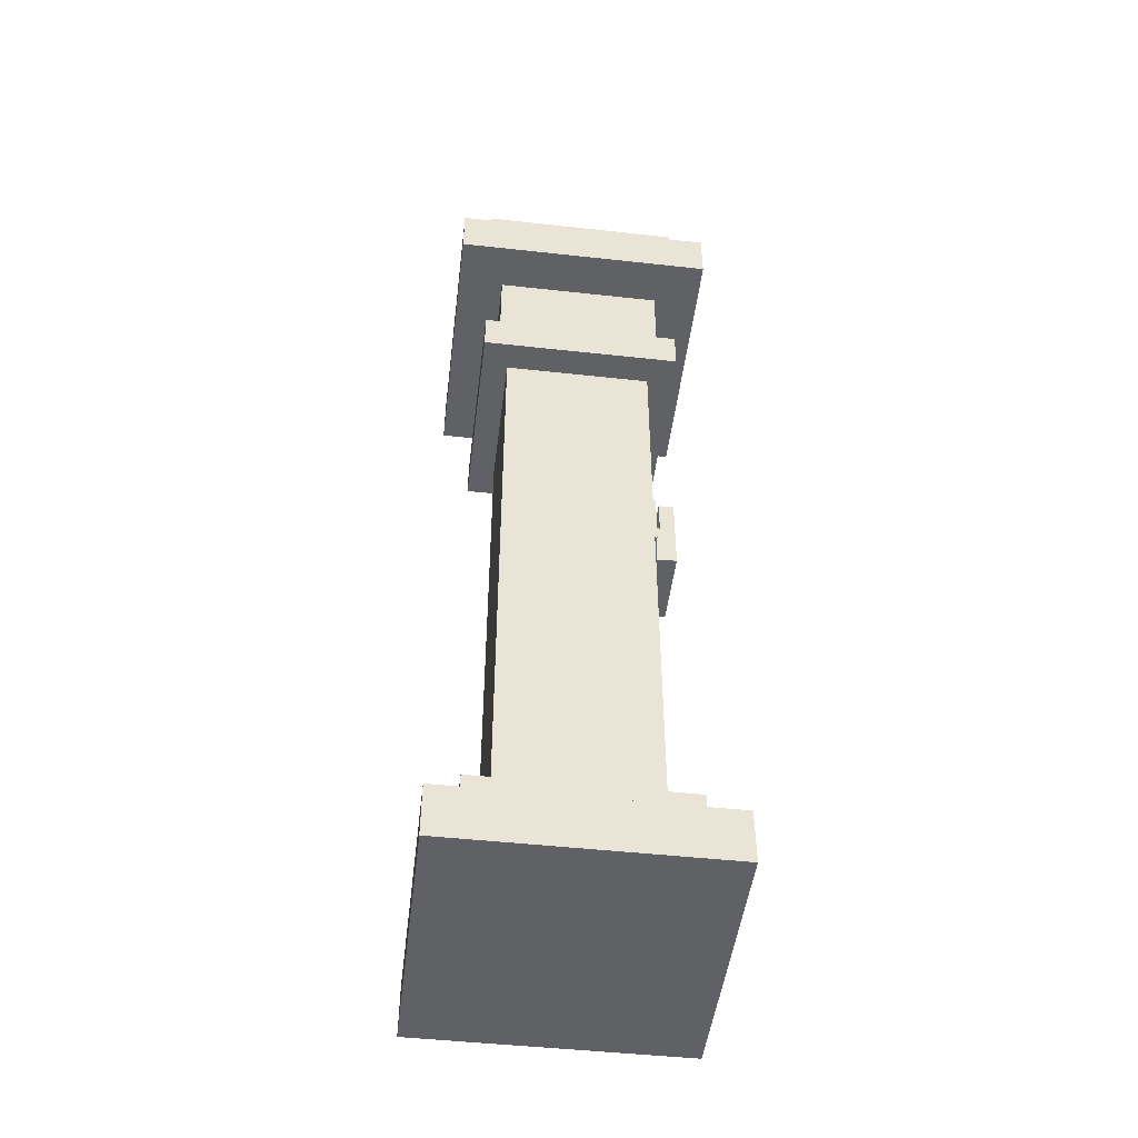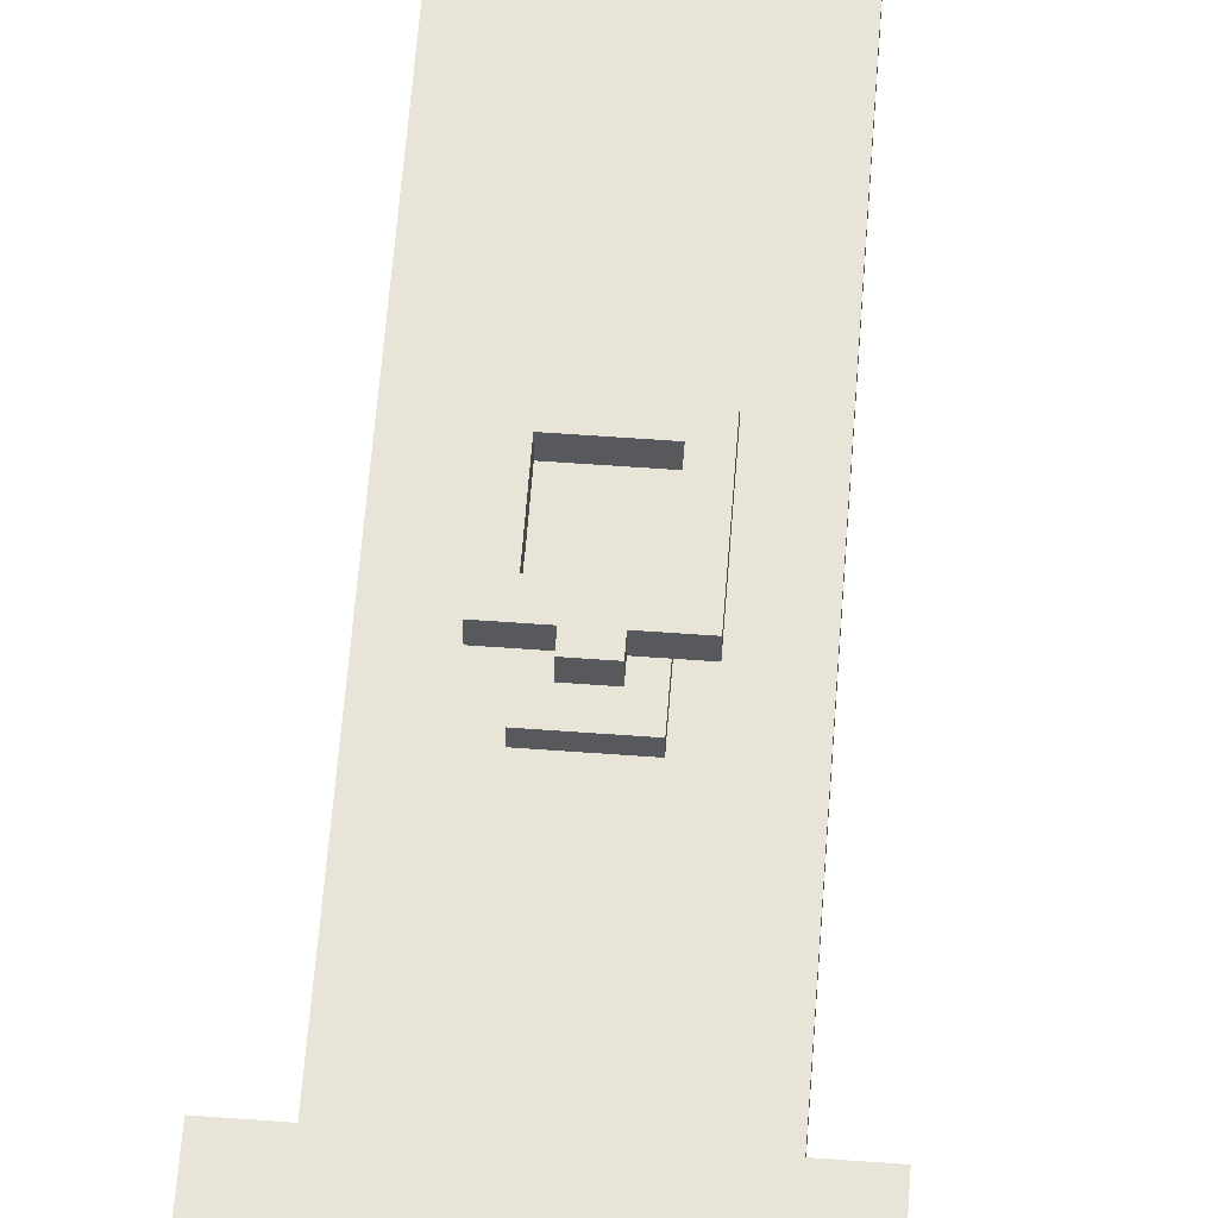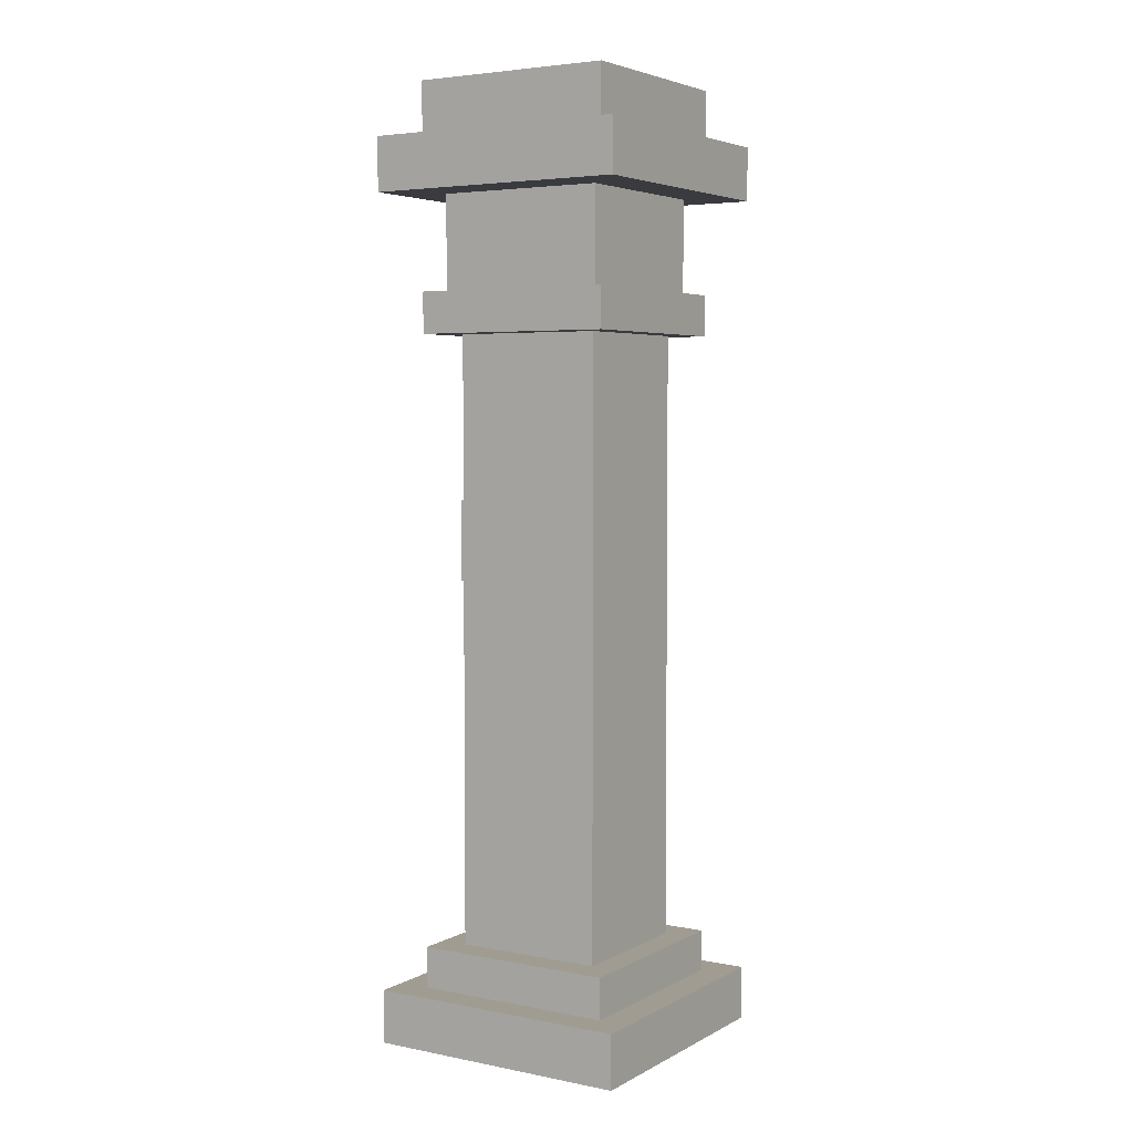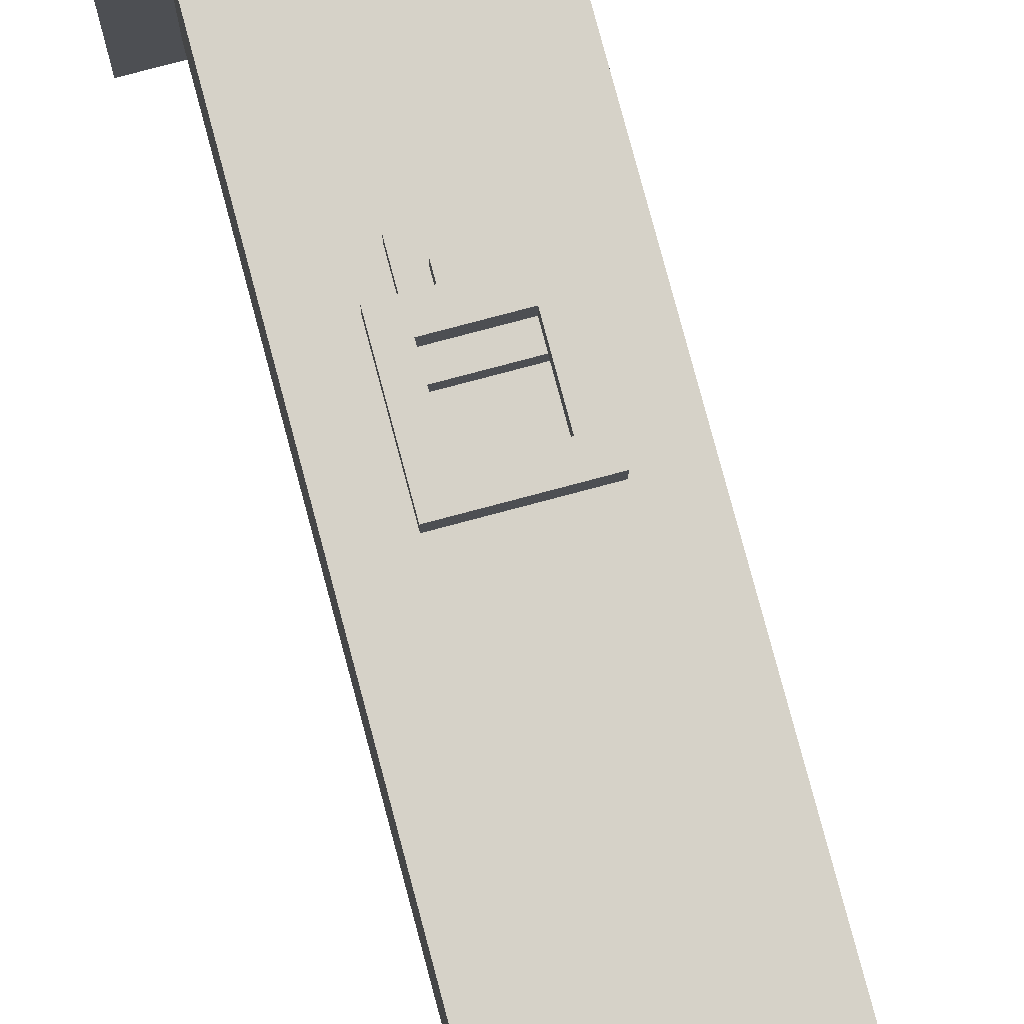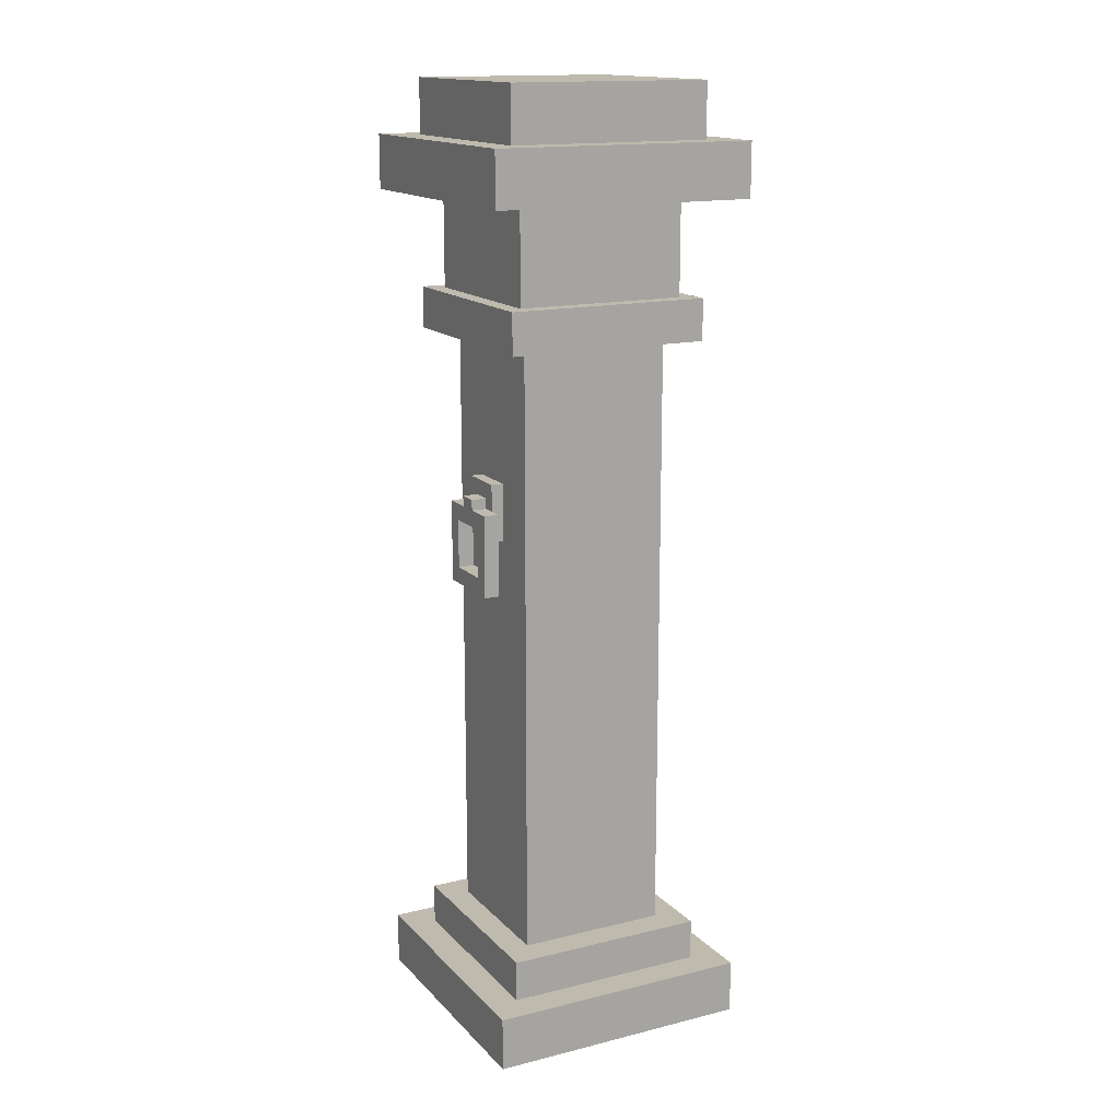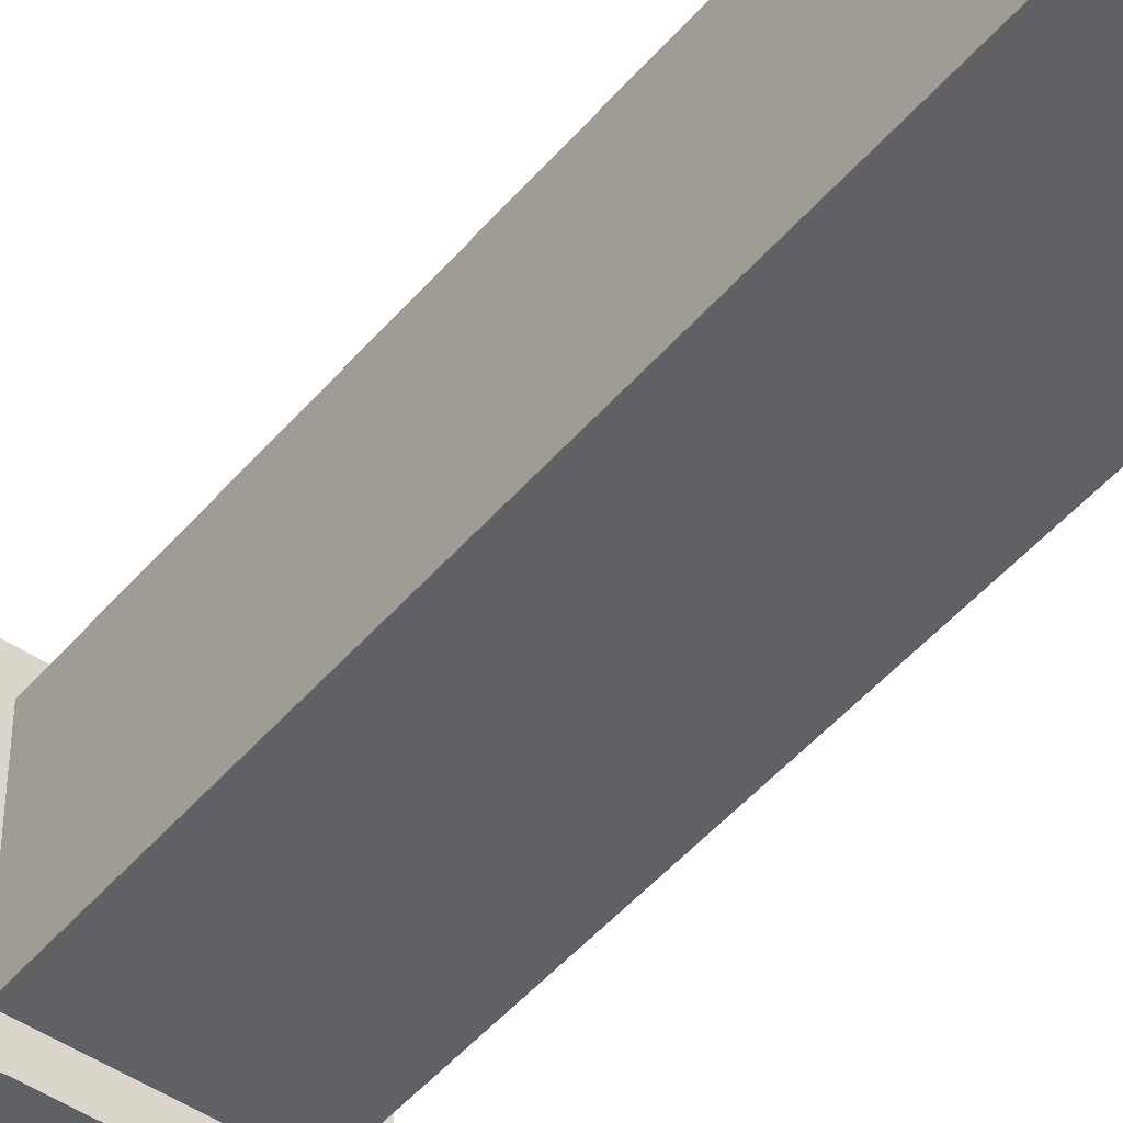
<metadata>
{"format":"obj","ext":"obj","renderer":"f3d","projection":"perspective","resolution":1024,"background":"white","views":[{"elev":-48.4,"azim":-97.0,"up":"+Y"},{"elev":59.9,"azim":-175.7,"up":"+Z"},{"elev":4.4,"azim":122.2,"up":"+Y"},{"elev":78.2,"azim":-14.9,"up":"+Z"},{"elev":15.5,"azim":62.6,"up":"+Y"},{"elev":-47.0,"azim":-37.7,"up":"+Z"}]}
</metadata>
<code>
v 0.6982 0.2828 0.6982
v -0.6982 0.2828 0.6982
v -0.6982 0.2828 -0.6982
v 0.6982 0.2828 -0.6982
v -0.6982 -7.451e-09 -0.6982
v -0.6982 3.725e-09 0.6982
v 0.6982 -7.451e-09 0.6982
v 0.6982 -7.451e-09 -0.6982
v -0.5358 0.4998 -0.5358
v 0.5358 0.4998 -0.5358
v 0.5358 0.4998 0.5358
v -0.5358 0.4998 0.5358
v -0.5358 0.2828 0.5358
v -0.5358 0.4998 0.5358
v 0.5358 0.4998 0.5358
v 0.5358 0.2828 0.5358
v 0.5358 0.2828 0.5358
v 0.5358 0.4998 0.5358
v 0.5358 0.4998 -0.5358
v 0.5358 0.2828 -0.5358
v 0.5358 0.4998 -0.5358
v -0.5358 0.4998 -0.5358
v -0.5358 0.2828 -0.5358
v 0.5358 0.2828 -0.5358
v -0.5358 0.2828 -0.5358
v -0.5358 0.4998 -0.5358
v -0.5358 0.4998 0.5358
v -0.5358 0.2828 0.5358
v -0.5358 3.938 -0.5358
v 0.5358 3.938 -0.5358
v 0.5358 3.938 0.5358
v -0.5358 3.938 0.5358
v -0.5358 3.721 0.5358
v -0.5358 3.938 0.5358
v 0.5358 3.938 0.5358
v 0.5358 3.721 0.5358
v 0.5358 3.721 0.5358
v 0.5358 3.938 0.5358
v 0.5358 3.938 -0.5358
v 0.5358 3.721 -0.5358
v 0.5358 3.938 -0.5358
v -0.5358 3.938 -0.5358
v -0.5358 3.721 -0.5358
v 0.5358 3.721 -0.5358
v -0.5358 3.721 -0.5358
v -0.5358 3.938 -0.5358
v -0.5358 3.938 0.5358
v -0.5358 3.721 0.5358
v 0.5358 3.721 0.5358
v 0.5358 3.721 -0.5358
v -0.5358 3.721 -0.5358
v -0.5358 3.721 0.5358
v 0.6982 4.722 0.6982
v -0.6982 4.722 0.6982
v -0.6982 4.722 -0.6982
v 0.6982 4.722 -0.6982
v -0.6982 4.439 0.6982
v -0.6982 4.722 0.6982
v 0.6982 4.722 0.6982
v 0.6982 4.439 0.6982
v 0.6982 4.439 0.6982
v 0.6982 4.722 0.6982
v 0.6982 4.722 -0.6982
v 0.6982 4.439 -0.6982
v 0.6982 4.722 -0.6982
v -0.6982 4.722 -0.6982
v -0.6982 4.439 -0.6982
v 0.6982 4.439 -0.6982
v -0.6982 4.439 -0.6982
v -0.6982 4.722 -0.6982
v -0.6982 4.722 0.6982
v -0.6982 4.439 0.6982
v -0.6982 4.439 -0.6982
v -0.6982 4.439 0.6982
v 0.6982 4.439 0.6982
v 0.6982 4.439 -0.6982
v -0.5358 5.01 -0.5358
v 0.5358 5.01 -0.5358
v 0.5358 5.01 0.5358
v -0.5358 5.01 0.5358
v -0.5358 4.722 0.5358
v -0.5358 5.01 0.5358
v 0.5358 5.01 0.5358
v 0.5358 4.722 0.5358
v 0.5358 5.01 0.5358
v 0.5358 5.01 -0.5358
v 0.5358 4.722 -0.5358
v 0.5358 4.722 0.5358
v 0.5358 4.722 -0.5358
v 0.5358 5.01 -0.5358
v -0.5358 5.01 -0.5358
v -0.5358 4.722 -0.5358
v -0.5358 4.722 -0.5358
v -0.5358 5.01 -0.5358
v -0.5358 5.01 0.5358
v -0.5358 4.722 0.5358
v -0.4488 3.938 0.4488
v -0.4488 4.439 0.4488
v 0.4488 4.439 0.4488
v 0.4488 3.938 0.4488
v 0.4488 3.938 0.4488
v 0.4488 4.439 0.4488
v 0.4488 4.439 -0.4488
v 0.4488 3.938 -0.4488
v 0.4488 4.439 -0.4488
v -0.4488 4.439 -0.4488
v -0.4488 3.938 -0.4488
v 0.4488 3.938 -0.4488
v -0.4488 3.938 -0.4488
v -0.4488 4.439 -0.4488
v -0.4488 4.439 0.4488
v -0.4488 3.938 0.4488
v -0.3809 2.324 0.3957
v -0.3809 1.461 0.3957
v -0.3809 1.461 -0.3957
v -0.3809 2.324 -0.3957
v 0.3809 2.324 0.3957
v 0.3809 1.461 0.3957
v -0.3809 1.461 0.3957
v -0.3809 2.324 0.3957
v -0.3809 3.639 0.3957
v -0.3809 2.407 0.3957
v -0.3809 2.407 -0.3957
v -0.3809 3.639 -0.3957
v 0.3809 3.639 0.3957
v 0.3809 2.407 0.3957
v -0.3809 2.407 0.3957
v -0.3809 3.639 0.3957
v 0.3809 1.365 -0.3957
v 0.3809 0.4998 -0.3957
v 0.3809 0.4998 0.3957
v 0.3809 1.365 0.3957
v -0.3809 1.365 0.3957
v -0.3809 0.4998 0.3957
v -0.3809 0.4998 -0.3957
v -0.3809 1.365 -0.3957
v 0.3809 1.365 0.3957
v 0.3809 0.4998 0.3957
v -0.3809 0.4998 0.3957
v -0.3809 1.365 0.3957
v -0.1235 2.992 0.4593
v 0.1235 2.992 0.4593
v 0.1235 2.688 0.4593
v -0.1235 2.688 0.4593
v -0.1235 2.688 0.4593
v -0.1235 2.688 0.3957
v -0.1235 2.992 0.3957
v -0.1235 2.992 0.4593
v 0.1235 2.688 0.4593
v 0.1235 2.688 0.3957
v -0.1235 2.688 0.3957
v -0.1235 2.688 0.4593
v 0.1235 2.992 0.4593
v 0.1235 2.992 0.3957
v 0.1235 2.688 0.3957
v 0.1235 2.688 0.4593
v -0.1235 2.992 0.4593
v -0.1235 2.992 0.3957
v 0.1235 2.992 0.3957
v 0.1235 2.992 0.4593
v -0.2005 2.417 0.5394
v -0.2005 2.417 0.4593
v -0.2005 2.852 0.4593
v -0.2005 2.852 0.5394
v -0.2005 2.417 0.4593
v -0.2005 2.417 0.5394
v 0.2005 2.417 0.5394
v 0.2005 2.417 0.4593
v 0.2005 2.852 0.5394
v 0.2005 2.852 0.4593
v 0.2005 2.417 0.4593
v 0.2005 2.417 0.5394
v 0.05369 2.852 0.5394
v 0.05369 2.852 0.4593
v 0.2005 2.852 0.4593
v 0.2005 2.852 0.5394
v -0.2005 2.852 0.5394
v -0.2005 2.852 0.4593
v -0.0537 2.852 0.4593
v -0.0537 2.852 0.5394
v 0.05369 2.907 0.5394
v -0.0537 2.907 0.5394
v -0.0537 2.907 0.4593
v 0.05369 2.907 0.4593
v 0.05369 2.852 0.5394
v 0.05369 2.907 0.5394
v 0.05369 2.907 0.4593
v 0.05369 2.852 0.4593
v 0.05369 2.852 0.4593
v 0.05369 2.907 0.4593
v -0.0537 2.907 0.4593
v -0.0537 2.852 0.4593
v -0.0537 2.852 0.4593
v -0.0537 2.907 0.4593
v -0.0537 2.907 0.5394
v -0.0537 2.852 0.5394
v -0.0537 2.852 0.5394
v -0.0537 2.907 0.5394
v 0.05369 2.907 0.5394
v 0.05369 2.852 0.5394
v -0.119 2.763 0.5394
v 0.119 2.763 0.5394
v 0.2005 2.852 0.5394
v 0.2005 2.417 0.5394
v 0.119 2.505 0.5394
v -0.2005 2.417 0.5394
v -0.119 2.505 0.5394
v -0.2005 2.852 0.5394
v 0.3809 2.324 -0.3957
v 0.3809 1.461 -0.3957
v 0.3809 1.461 0.3957
v 0.3809 2.324 0.3957
v -0.3809 2.324 -0.3957
v -0.3809 1.461 -0.3957
v 0.3809 1.461 -0.3957
v 0.3809 2.324 -0.3957
v 0.3809 3.639 -0.3957
v 0.3809 2.407 -0.3957
v 0.3809 2.407 0.3957
v 0.3809 3.639 0.3957
v -0.3809 3.639 -0.3957
v -0.3809 2.407 -0.3957
v 0.3809 2.407 -0.3957
v 0.3809 3.639 -0.3957
v -0.3809 1.365 -0.3957
v -0.3809 0.4998 -0.3957
v 0.3809 0.4998 -0.3957
v 0.3809 1.365 -0.3957
v -0.3809 1.461 0.3957
v 0.3809 1.461 0.3957
v 0.3809 1.365 0.3957
v -0.3809 1.365 0.3957
v -0.3809 1.461 0.3957
v -0.3809 1.365 0.3957
v -0.3809 1.365 -0.3957
v -0.3809 1.461 -0.3957
v 0.3809 1.461 -0.3957
v -0.3809 1.461 -0.3957
v -0.3809 1.365 -0.3957
v 0.3809 1.365 -0.3957
v 0.3809 1.461 -0.3957
v 0.3809 1.365 -0.3957
v 0.3809 1.365 0.3957
v 0.3809 1.461 0.3957
v -0.3809 2.407 0.3957
v 0.3809 2.407 0.3957
v 0.3809 2.324 0.3957
v -0.3809 2.324 0.3957
v -0.3809 2.407 0.3957
v -0.3809 2.324 0.3957
v -0.3809 2.324 -0.3957
v -0.3809 2.407 -0.3957
v 0.3809 2.407 -0.3957
v -0.3809 2.407 -0.3957
v -0.3809 2.324 -0.3957
v 0.3809 2.324 -0.3957
v 0.3809 2.407 -0.3957
v 0.3809 2.324 -0.3957
v 0.3809 2.324 0.3957
v 0.3809 2.407 0.3957
v 0.3809 3.721 0.3957
v 0.3809 3.639 0.3957
v -0.3809 3.639 0.3957
v -0.3809 3.721 0.3957
v -0.3809 3.721 0.3957
v -0.3809 3.639 0.3957
v -0.3809 3.639 -0.3957
v -0.3809 3.721 -0.3957
v -0.3809 3.721 -0.3957
v -0.3809 3.639 -0.3957
v 0.3809 3.639 -0.3957
v 0.3809 3.721 -0.3957
v 0.3809 3.721 -0.3957
v 0.3809 3.639 -0.3957
v 0.3809 3.639 0.3957
v 0.3809 3.721 0.3957
v -0.119 2.763 0.5394
v -0.119 2.763 0.4527
v -0.119 2.505 0.4527
v -0.119 2.505 0.5394
v -0.119 2.505 0.5394
v -0.119 2.505 0.4527
v 0.119 2.505 0.4527
v 0.119 2.505 0.5394
v 0.119 2.505 0.5394
v 0.119 2.505 0.4527
v 0.119 2.763 0.4527
v 0.119 2.763 0.5394
v 0.119 2.763 0.5394
v 0.119 2.763 0.4527
v -0.119 2.763 0.4527
v -0.119 2.763 0.5394
v -0.6982 3.725e-09 0.6982
v -0.6982 0.2828 0.6982
v 0.6982 0.2828 0.6982
v 0.6982 -7.451e-09 0.6982
v -0.6982 -7.451e-09 -0.6982
v -0.6982 0.2828 -0.6982
v -0.6982 0.2828 0.6982
v -0.6982 3.725e-09 0.6982
v 0.6982 0.2828 -0.6982
v -0.6982 0.2828 -0.6982
v -0.6982 -7.451e-09 -0.6982
v 0.6982 -7.451e-09 -0.6982
v 0.6982 -7.451e-09 0.6982
v 0.6982 0.2828 0.6982
v 0.6982 0.2828 -0.6982
v 0.6982 -7.451e-09 -0.6982
g SD_Env_Pillar_Stone_03_2378_457
f 1 3 2
f 1 4 3
f 5 7 6
f 5 8 7
f 9 11 10
f 9 12 11
f 13 15 14
f 13 16 15
f 17 19 18
f 17 20 19
f 21 23 22
f 21 24 23
f 25 27 26
f 25 28 27
f 29 31 30
f 29 32 31
f 33 35 34
f 33 36 35
f 37 39 38
f 37 40 39
f 41 43 42
f 41 44 43
f 45 47 46
f 45 48 47
f 49 51 50
f 49 52 51
f 53 55 54
f 53 56 55
f 57 59 58
f 57 60 59
f 61 63 62
f 61 64 63
f 65 67 66
f 65 68 67
f 69 71 70
f 69 72 71
f 73 75 74
f 73 76 75
f 77 79 78
f 77 80 79
f 81 83 82
f 81 84 83
f 85 87 86
f 85 88 87
f 89 91 90
f 89 92 91
f 93 95 94
f 93 96 95
f 97 99 98
f 97 100 99
f 101 103 102
f 101 104 103
f 105 107 106
f 105 108 107
f 109 111 110
f 109 112 111
f 113 115 114
f 113 116 115
f 117 119 118
f 117 120 119
f 121 123 122
f 121 124 123
f 125 127 126
f 125 128 127
f 129 131 130
f 129 132 131
f 133 135 134
f 133 136 135
f 137 139 138
f 137 140 139
f 141 143 142
f 141 144 143
f 145 147 146
f 145 148 147
f 149 151 150
f 149 152 151
f 153 155 154
f 153 156 155
f 157 159 158
f 157 160 159
f 161 163 162
f 161 164 163
f 165 167 166
f 165 168 167
f 169 171 170
f 169 172 171
f 173 175 174
f 173 176 175
f 177 179 178
f 177 180 179
f 181 183 182
f 181 184 183
f 185 187 186
f 185 188 187
f 189 191 190
f 189 192 191
f 193 195 194
f 193 196 195
f 197 199 198
f 197 200 199
f 201 200 197
f 202 200 201
f 200 202 203
f 204 203 202
f 204 202 205
f 206 204 205
f 206 205 207
f 208 207 201
f 208 206 207
f 201 197 208
f 209 211 210
f 209 212 211
f 213 215 214
f 213 216 215
f 217 219 218
f 217 220 219
f 221 223 222
f 221 224 223
f 225 227 226
f 225 228 227
f 229 231 230
f 229 232 231
f 233 235 234
f 233 236 235
f 237 239 238
f 237 240 239
f 241 243 242
f 241 244 243
f 245 247 246
f 245 248 247
f 249 251 250
f 249 252 251
f 253 255 254
f 253 256 255
f 257 259 258
f 257 260 259
f 261 263 262
f 261 264 263
f 265 267 266
f 265 268 267
f 269 271 270
f 269 272 271
f 273 275 274
f 273 276 275
f 277 279 278
f 277 280 279
f 281 283 282
f 281 284 283
f 285 287 286
f 285 288 287
f 289 291 290
f 289 292 291
f 293 295 294
f 293 296 295
f 297 299 298
f 297 300 299
f 301 303 302
f 301 304 303
f 305 307 306
f 305 308 307

</code>
